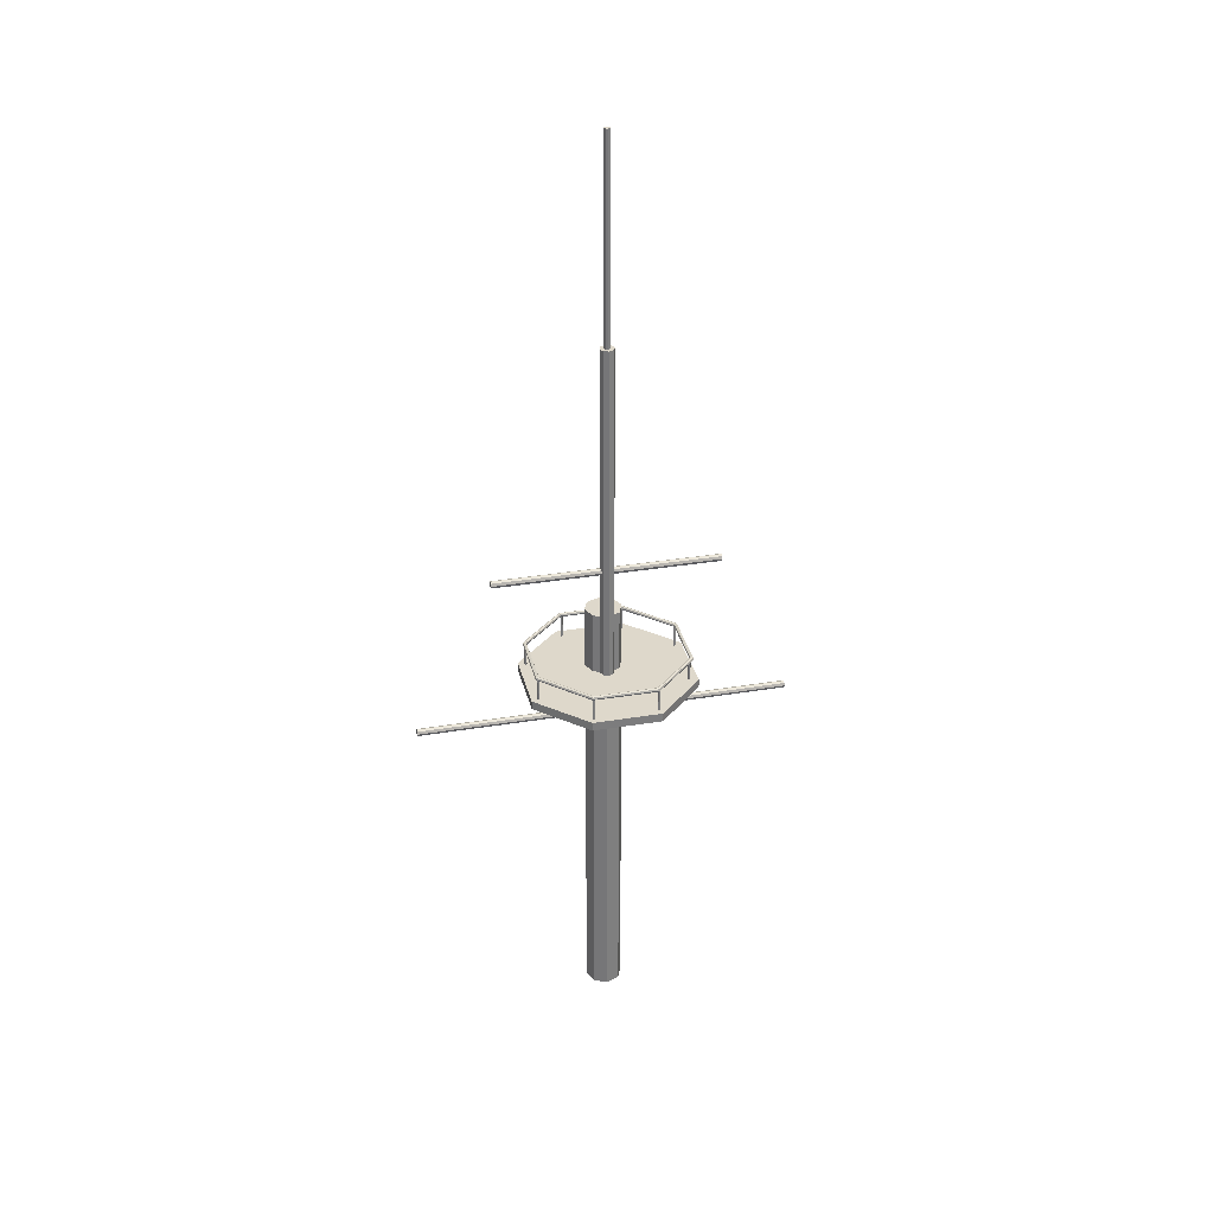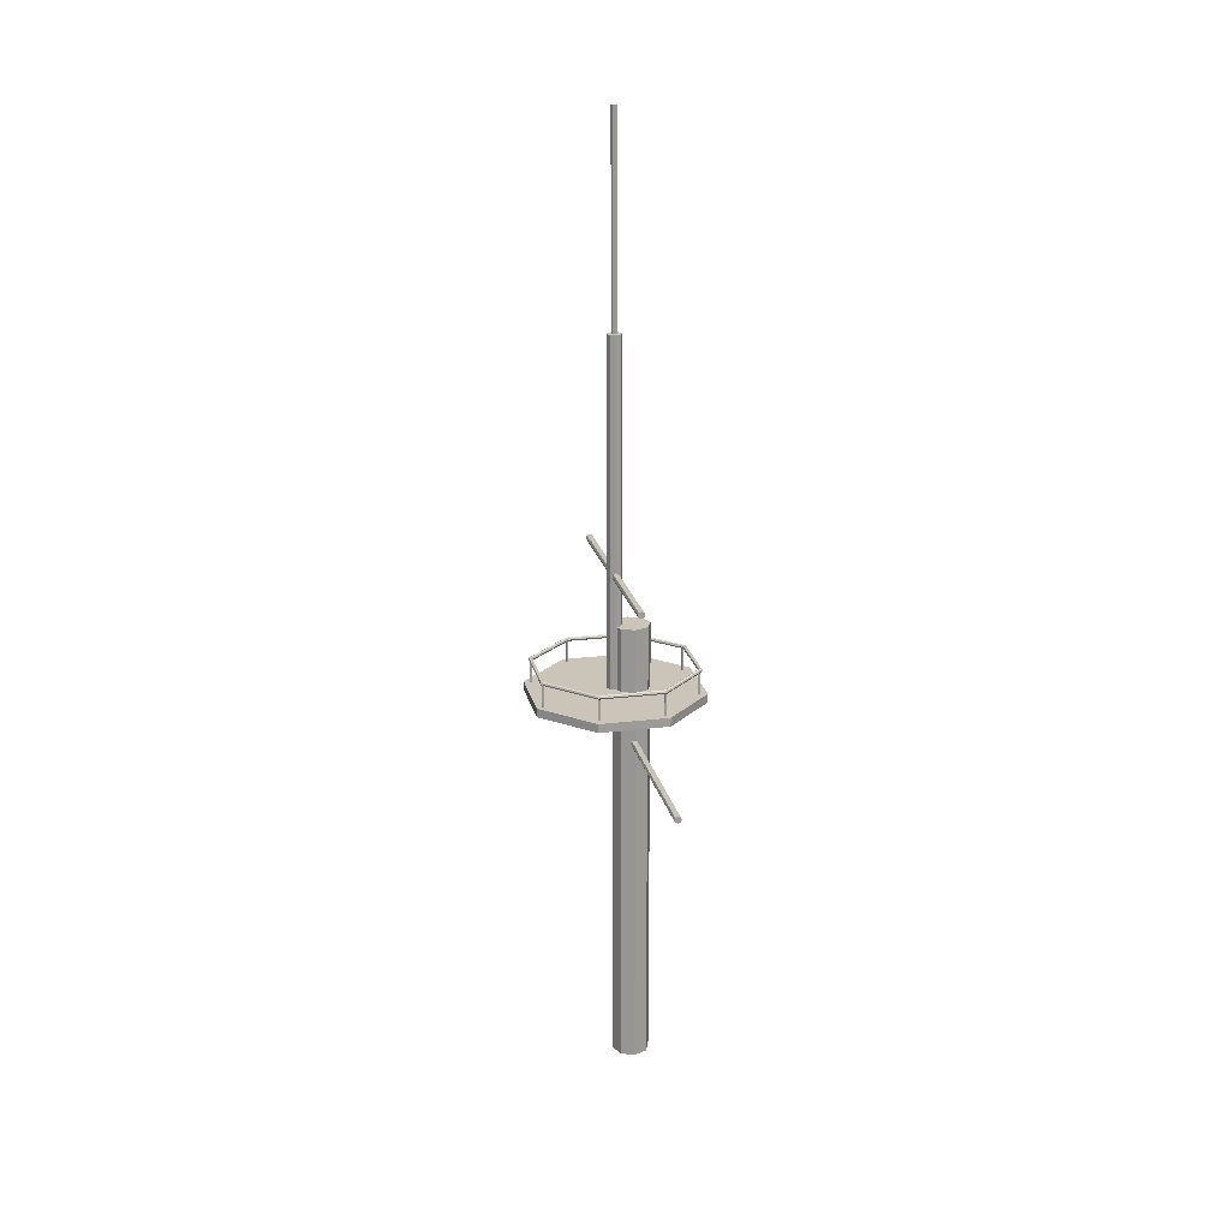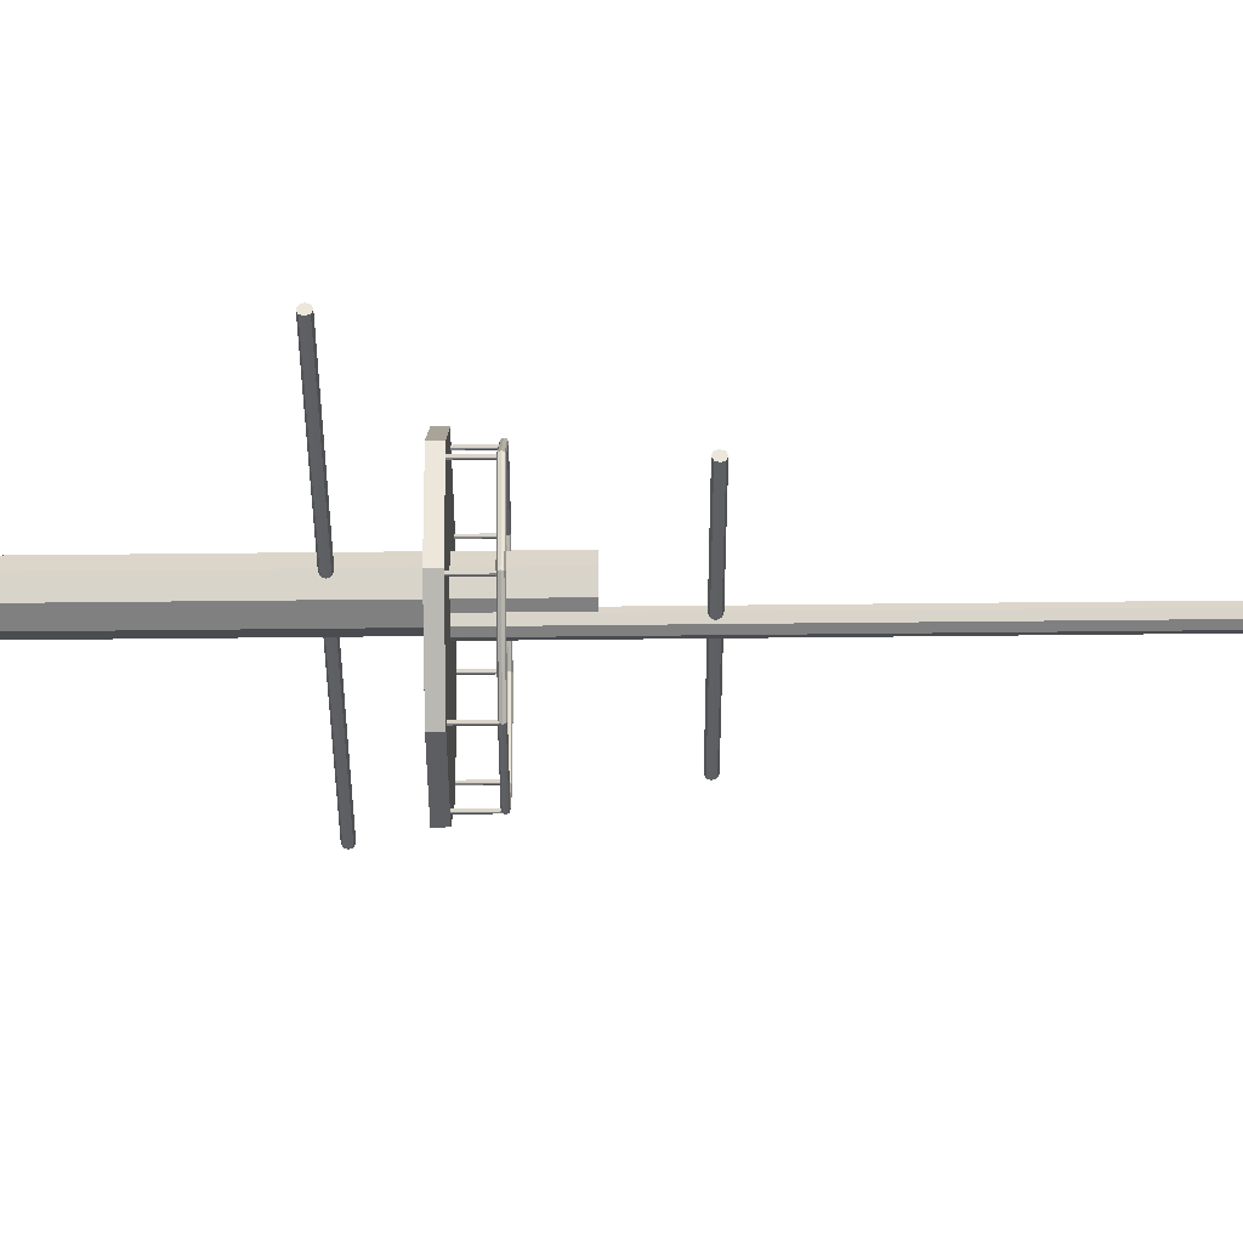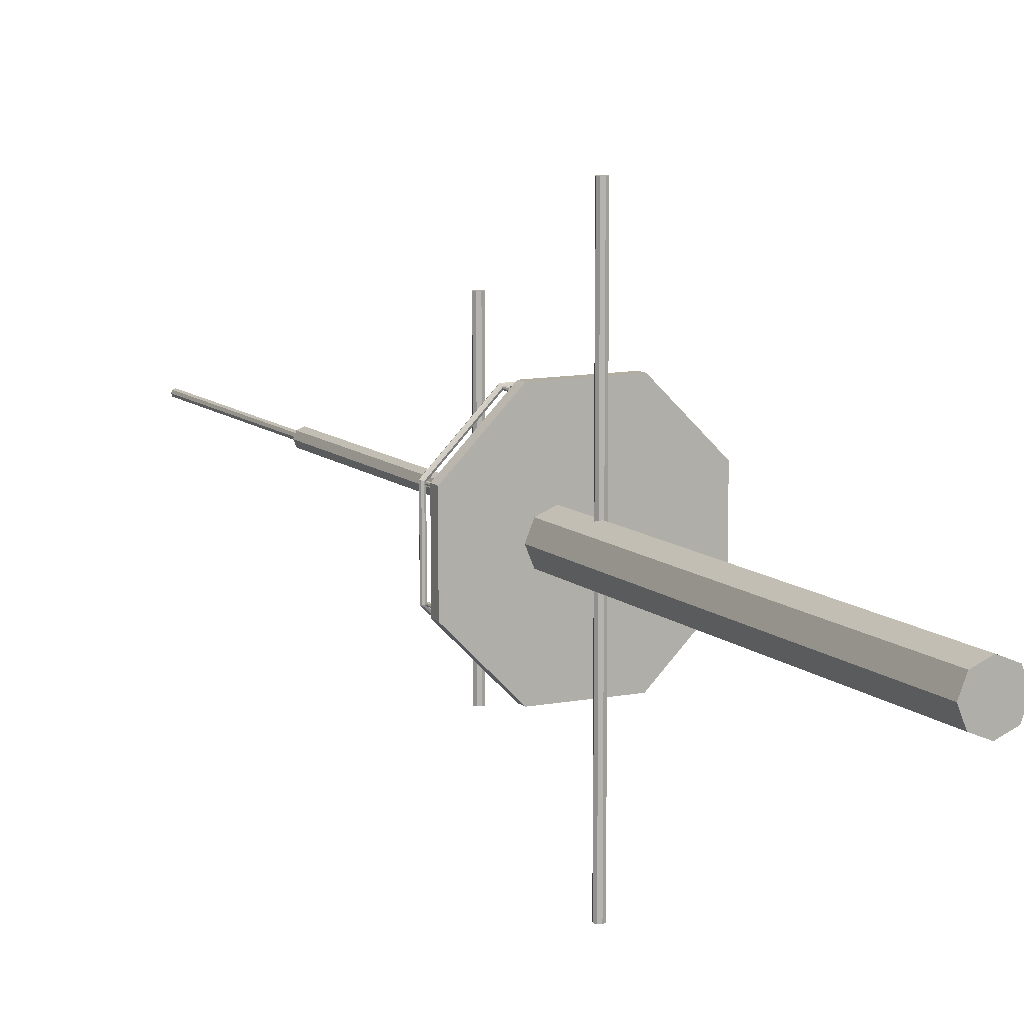
<metadata>
{"format":"obj","ext":"obj","renderer":"f3d","projection":"perspective","resolution":1024,"background":"white","views":[{"elev":31.6,"azim":-103.3,"up":"+Z"},{"elev":20.5,"azim":-12.6,"up":"+Z"},{"elev":52.4,"azim":-90.7,"up":"+Y"},{"elev":10.3,"azim":153.1,"up":"+Y"}]}
</metadata>
<code>
o Cylinder.013_Cylinder.015
v 5.92 0.2697 18.04
v 6.052 0.2697 18.1
v 6.106 0.2697 18.23
v 6.052 0.2697 18.36
v 5.92 0.2697 18.42
v 5.788 0.2697 18.36
v 5.733 0.2697 18.23
v 5.788 0.2697 18.1
v 5.92 19.89 18.04
v 6.052 19.89 18.1
v 6.106 19.89 18.23
v 6.052 19.89 18.36
v 5.92 19.89 18.42
v 5.788 19.89 18.36
v 5.733 19.89 18.23
v 5.788 19.89 18.1
v 5.92 0.2697 18.23
v 5.92 19.89 18.23
f 17 1 2
f 18 10 9
f 17 2 3
f 18 11 10
f 17 3 4
f 18 12 11
f 17 4 5
f 18 13 12
f 17 5 6
f 18 14 13
f 17 6 7
f 18 15 14
f 17 7 8
f 18 16 15
f 8 1 17
f 18 9 16
f 1 9 10 2
f 2 10 11 3
f 3 11 12 4
f 4 12 13 5
f 5 13 14 6
f 6 14 15 7
f 7 15 16 8
f 9 1 8 16
o Cylinder.012_Cylinder.014
v 1.119 11.77 20.78
v 1.164 11.75 20.78
v 1.183 11.7 20.78
v 1.164 11.66 20.78
v 1.119 11.64 20.78
v 1.073 11.66 20.78
v 1.055 11.7 20.78
v 1.073 11.75 20.78
v 1.119 11.77 22.22
v 1.164 11.75 22.22
v 1.183 11.7 22.22
v 1.164 11.66 22.22
v 1.119 11.64 22.22
v 1.073 11.66 22.22
v 1.055 11.7 22.22
v 1.073 11.75 22.22
v 1.119 11.7 20.78
v 1.119 11.7 22.22
f 35 19 20
f 36 28 27
f 35 20 21
f 36 29 28
f 35 21 22
f 36 30 29
f 35 22 23
f 36 31 30
f 35 23 24
f 36 32 31
f 35 24 25
f 36 33 32
f 35 25 26
f 36 34 33
f 26 19 35
f 36 27 34
f 19 27 28 20
f 20 28 29 21
f 21 29 30 22
f 22 30 31 23
f 23 31 32 24
f 24 32 33 25
f 25 33 34 26
f 27 19 26 34
o Cylinder.011_Cylinder.013
v 1.119 8.427 20.78
v 1.164 8.408 20.78
v 1.183 8.363 20.78
v 1.164 8.317 20.78
v 1.119 8.298 20.78
v 1.073 8.317 20.78
v 1.055 8.363 20.78
v 1.073 8.408 20.78
v 1.119 8.427 22.22
v 1.164 8.408 22.22
v 1.183 8.363 22.22
v 1.164 8.317 22.22
v 1.119 8.298 22.22
v 1.073 8.317 22.22
v 1.055 8.363 22.22
v 1.073 8.408 22.22
v 1.119 8.363 20.78
v 1.119 8.363 22.22
f 53 37 38
f 54 46 45
f 53 38 39
f 54 47 46
f 53 39 40
f 54 48 47
f 53 40 41
f 54 49 48
f 53 41 42
f 54 50 49
f 53 42 43
f 54 51 50
f 53 43 44
f 54 52 51
f 44 37 53
f 54 45 52
f 37 45 46 38
f 38 46 47 39
f 39 47 48 40
f 40 48 49 41
f 41 49 50 42
f 42 50 51 43
f 43 51 52 44
f 45 37 44 52
o Cylinder.010_Cylinder.012
v 3.47 6.244 20.77
v 3.515 6.225 20.77
v 3.534 6.18 20.77
v 3.515 6.135 20.77
v 3.47 6.116 20.77
v 3.425 6.135 20.77
v 3.406 6.18 20.77
v 3.425 6.225 20.77
v 3.47 6.244 22.22
v 3.515 6.225 22.22
v 3.534 6.18 22.22
v 3.515 6.135 22.22
v 3.47 6.116 22.22
v 3.425 6.135 22.22
v 3.406 6.18 22.22
v 3.425 6.225 22.22
v 3.47 6.18 20.77
v 3.47 6.18 22.22
f 71 55 56
f 72 64 63
f 71 56 57
f 72 65 64
f 71 57 58
f 72 66 65
f 71 58 59
f 72 67 66
f 71 59 60
f 72 68 67
f 71 60 61
f 72 69 68
f 71 61 62
f 72 70 69
f 62 55 71
f 72 63 70
f 55 63 64 56
f 56 64 65 57
f 57 65 66 58
f 58 66 67 59
f 59 67 68 60
f 60 68 69 61
f 61 69 70 62
f 63 55 62 70
o Cylinder.009_Cylinder.011
v 6.73 6.159 20.76
v 6.775 6.14 20.76
v 6.794 6.095 20.76
v 6.775 6.05 20.76
v 6.73 6.031 20.76
v 6.685 6.05 20.76
v 6.666 6.095 20.76
v 6.685 6.14 20.76
v 6.73 6.159 22.2
v 6.775 6.14 22.2
v 6.794 6.095 22.2
v 6.775 6.05 22.2
v 6.73 6.031 22.2
v 6.685 6.05 22.2
v 6.666 6.095 22.2
v 6.685 6.14 22.2
v 6.73 6.095 20.76
v 6.73 6.095 22.2
f 89 73 74
f 90 82 81
f 89 74 75
f 90 83 82
f 89 75 76
f 90 84 83
f 89 76 77
f 90 85 84
f 89 77 78
f 90 86 85
f 89 78 79
f 90 87 86
f 89 79 80
f 90 88 87
f 80 73 89
f 90 81 88
f 73 81 82 74
f 74 82 83 75
f 75 83 84 76
f 76 84 85 77
f 77 85 86 78
f 78 86 87 79
f 79 87 88 80
f 81 73 80 88
o Cylinder.008_Cylinder.010
v 8.992 8.426 20.75
v 9.038 8.407 20.75
v 9.056 8.362 20.75
v 9.038 8.317 20.75
v 8.992 8.298 20.75
v 8.947 8.317 20.75
v 8.928 8.362 20.75
v 8.947 8.407 20.75
v 8.992 8.426 22.19
v 9.038 8.407 22.19
v 9.056 8.362 22.19
v 9.038 8.317 22.19
v 8.992 8.298 22.19
v 8.947 8.317 22.19
v 8.928 8.362 22.19
v 8.947 8.407 22.19
v 8.992 8.362 20.75
v 8.992 8.362 22.19
f 107 91 92
f 108 100 99
f 107 92 93
f 108 101 100
f 107 93 94
f 108 102 101
f 107 94 95
f 108 103 102
f 107 95 96
f 108 104 103
f 107 96 97
f 108 105 104
f 107 97 98
f 108 106 105
f 98 91 107
f 108 99 106
f 91 99 100 92
f 92 100 101 93
f 93 101 102 94
f 94 102 103 95
f 95 103 104 96
f 96 104 105 97
f 97 105 106 98
f 99 91 98 106
o Cylinder.007_Cylinder.009
v 8.992 11.67 20.75
v 9.038 11.65 20.75
v 9.056 11.61 20.75
v 9.038 11.56 20.75
v 8.992 11.54 20.75
v 8.947 11.56 20.75
v 8.928 11.61 20.75
v 8.947 11.65 20.75
v 8.992 11.67 22.19
v 9.038 11.65 22.19
v 9.056 11.61 22.19
v 9.038 11.56 22.19
v 8.992 11.54 22.19
v 8.947 11.56 22.19
v 8.928 11.61 22.19
v 8.947 11.65 22.19
v 8.992 11.61 20.75
v 8.992 11.61 22.19
f 125 109 110
f 126 118 117
f 125 110 111
f 126 119 118
f 125 111 112
f 126 120 119
f 125 112 113
f 126 121 120
f 125 113 114
f 126 122 121
f 125 114 115
f 126 123 122
f 125 115 116
f 126 124 123
f 116 109 125
f 126 117 124
f 109 117 118 110
f 110 118 119 111
f 111 119 120 112
f 112 120 121 113
f 113 121 122 114
f 114 122 123 115
f 115 123 124 116
f 117 109 116 124
o Cylinder.006_Cylinder.007
v 6.74 14.05 20.72
v 6.786 14.03 20.72
v 6.805 13.98 20.72
v 6.786 13.94 20.72
v 6.74 13.92 20.72
v 6.695 13.94 20.72
v 6.676 13.98 20.72
v 6.695 14.03 20.72
v 6.74 14.05 22.16
v 6.786 14.03 22.16
v 6.805 13.98 22.16
v 6.786 13.94 22.16
v 6.74 13.92 22.16
v 6.695 13.94 22.16
v 6.676 13.98 22.16
v 6.695 14.03 22.16
v 6.74 13.98 20.72
v 6.74 13.98 22.16
f 143 127 128
f 144 136 135
f 143 128 129
f 144 137 136
f 143 129 130
f 144 138 137
f 143 130 131
f 144 139 138
f 143 131 132
f 144 140 139
f 143 132 133
f 144 141 140
f 143 133 134
f 144 142 141
f 134 127 143
f 144 135 142
f 127 135 136 128
f 128 136 137 129
f 129 137 138 130
f 130 138 139 131
f 131 139 140 132
f 132 140 141 133
f 133 141 142 134
f 135 127 134 142
o Cylinder.005_Cylinder.006
v 3.463 14.05 20.72
v 3.509 14.03 20.72
v 3.528 13.98 20.72
v 3.509 13.94 20.72
v 3.463 13.92 20.72
v 3.418 13.94 20.72
v 3.399 13.98 20.72
v 3.418 14.03 20.72
v 3.463 14.05 22.16
v 3.509 14.03 22.16
v 3.528 13.98 22.16
v 3.509 13.94 22.16
v 3.463 13.92 22.16
v 3.418 13.94 22.16
v 3.399 13.98 22.16
v 3.418 14.03 22.16
v 3.463 13.98 20.72
v 3.463 13.98 22.16
f 161 145 146
f 162 154 153
f 161 146 147
f 162 155 154
f 161 147 148
f 162 156 155
f 161 148 149
f 162 157 156
f 161 149 150
f 162 158 157
f 161 150 151
f 162 159 158
f 161 151 152
f 162 160 159
f 152 145 161
f 162 153 160
f 145 153 154 146
f 146 154 155 147
f 147 155 156 148
f 148 156 157 149
f 149 157 158 150
f 150 158 159 151
f 151 159 160 152
f 153 145 152 160
o Torus
v 9.171 8.327 22.24
v 9.142 8.339 22.32
v 9.071 8.369 22.35
v 9 8.399 22.32
v 8.971 8.412 22.24
v 9 8.399 22.16
v 9.071 8.369 22.13
v 9.142 8.339 22.16
v 9.191 11.71 22.24
v 9.162 11.7 22.32
v 9.091 11.67 22.35
v 9.019 11.64 22.32
v 8.99 11.63 22.24
v 9.019 11.64 22.16
v 9.091 11.67 22.13
v 9.162 11.7 22.16
v 6.815 14.11 22.24
v 6.802 14.08 22.32
v 6.772 14.01 22.35
v 6.742 13.94 22.32
v 6.73 13.91 22.24
v 6.742 13.94 22.16
v 6.772 14.01 22.13
v 6.802 14.08 22.16
v 3.433 14.13 22.24
v 3.445 14.1 22.32
v 3.474 14.03 22.35
v 3.503 13.96 22.32
v 3.515 13.93 22.24
v 3.503 13.96 22.16
v 3.474 14.03 22.13
v 3.445 14.1 22.16
v 1.028 11.76 22.24
v 1.058 11.74 22.32
v 1.129 11.71 22.35
v 1.199 11.68 22.32
v 1.229 11.67 22.24
v 1.199 11.68 22.16
v 1.129 11.71 22.13
v 1.058 11.74 22.16
v 1.008 8.375 22.24
v 1.038 8.387 22.32
v 1.109 8.416 22.35
v 1.18 8.445 22.32
v 1.21 8.457 22.24
v 1.18 8.445 22.16
v 1.109 8.416 22.13
v 1.038 8.387 22.16
v 3.385 5.97 22.24
v 3.397 6 22.32
v 3.427 6.071 22.35
v 3.457 6.141 22.32
v 3.469 6.171 22.24
v 3.457 6.141 22.16
v 3.427 6.071 22.13
v 3.397 6 22.16
v 6.766 5.95 22.24
v 6.754 5.98 22.32
v 6.725 6.051 22.35
v 6.696 6.122 22.32
v 6.684 6.152 22.24
v 6.696 6.122 22.16
v 6.725 6.051 22.13
v 6.754 5.98 22.16
f 163 171 172 164
f 164 172 173 165
f 165 173 174 166
f 166 174 175 167
f 167 175 176 168
f 168 176 177 169
f 169 177 178 170
f 163 170 178 171
f 171 179 180 172
f 172 180 181 173
f 173 181 182 174
f 174 182 183 175
f 175 183 184 176
f 176 184 185 177
f 177 185 186 178
f 178 186 179 171
f 179 187 188 180
f 180 188 189 181
f 181 189 190 182
f 182 190 191 183
f 183 191 192 184
f 184 192 193 185
f 185 193 194 186
f 186 194 187 179
f 187 195 196 188
f 188 196 197 189
f 189 197 198 190
f 190 198 199 191
f 191 199 200 192
f 192 200 201 193
f 193 201 202 194
f 194 202 195 187
f 195 203 204 196
f 196 204 205 197
f 197 205 206 198
f 198 206 207 199
f 199 207 208 200
f 200 208 209 201
f 201 209 210 202
f 202 210 203 195
f 203 211 212 204
f 204 212 213 205
f 205 213 214 206
f 206 214 215 207
f 207 215 216 208
f 208 216 217 209
f 209 217 218 210
f 210 218 211 203
f 211 219 220 212
f 212 220 221 213
f 213 221 222 214
f 214 222 223 215
f 215 223 224 216
f 216 224 225 217
f 217 225 226 218
f 218 226 219 211
f 219 163 164 220
f 220 164 165 221
f 221 165 166 222
f 222 166 167 223
f 223 167 168 224
f 224 168 169 225
f 225 169 170 226
f 226 170 163 219
o Cylinder.004_Cylinder.005
v 5.074 4.2 26.82
v 5.206 4.2 26.87
v 5.261 4.2 27
v 5.206 4.2 27.13
v 5.074 4.2 27.19
v 4.942 4.2 27.13
v 4.887 4.2 27
v 4.942 4.2 26.87
v 5.074 15.96 26.82
v 5.206 15.96 26.87
v 5.261 15.96 27
v 5.206 15.96 27.13
v 5.074 15.96 27.19
v 4.942 15.96 27.13
v 4.887 15.96 27
v 4.942 15.96 26.87
v 5.074 4.2 27
v 5.074 15.96 27
f 243 227 228
f 244 236 235
f 243 228 229
f 244 237 236
f 243 229 230
f 244 238 237
f 243 230 231
f 244 239 238
f 243 231 232
f 244 240 239
f 243 232 233
f 244 241 240
f 243 233 234
f 244 242 241
f 234 227 243
f 244 235 242
f 227 235 236 228
f 228 236 237 229
f 229 237 238 230
f 230 238 239 231
f 231 239 240 232
f 232 240 241 233
f 233 241 242 234
f 235 227 234 242
o Cylinder.003_Cylinder.004
v 5.074 10.24 32.16
v 5.187 10.19 32.16
v 5.233 10.08 32.16
v 5.187 9.965 32.16
v 5.074 9.919 32.16
v 4.961 9.965 32.16
v 4.915 10.08 32.16
v 4.961 10.19 32.16
v 5.074 10.24 49.6
v 5.187 10.19 49.6
v 5.233 10.08 49.6
v 5.187 9.965 49.6
v 5.074 9.919 49.6
v 4.961 9.965 49.6
v 4.915 10.08 49.6
v 4.961 10.19 49.6
v 5.074 10.08 32.16
v 5.074 10.08 49.6
f 261 245 246
f 262 254 253
f 261 246 247
f 262 255 254
f 261 247 248
f 262 256 255
f 261 248 249
f 262 257 256
f 261 249 250
f 262 258 257
f 261 250 251
f 262 259 258
f 261 251 252
f 262 260 259
f 252 245 261
f 262 253 260
f 245 253 254 246
f 246 254 255 247
f 247 255 256 248
f 248 256 257 249
f 249 257 258 250
f 250 258 259 251
f 251 259 260 252
f 253 245 252 260
o Cylinder.002
v 5.074 10.45 20.64
v 5.34 10.34 20.64
v 5.45 10.08 20.64
v 5.34 9.812 20.64
v 5.074 9.702 20.64
v 4.808 9.812 20.64
v 4.698 10.08 20.64
v 4.808 10.34 20.64
v 5.074 10.45 39.04
v 5.34 10.34 39.04
v 5.45 10.08 39.04
v 5.34 9.812 39.04
v 5.074 9.702 39.04
v 4.808 9.812 39.04
v 4.698 10.08 39.04
v 4.808 10.34 39.04
v 5.074 10.08 20.64
v 5.074 10.08 39.04
f 279 263 264
f 280 272 271
f 279 264 265
f 280 273 272
f 279 265 266
f 280 274 273
f 279 266 267
f 280 275 274
f 279 267 268
f 280 276 275
f 279 268 269
f 280 277 276
f 279 269 270
f 280 278 277
f 270 263 279
f 280 271 278
f 263 271 272 264
f 264 272 273 265
f 265 273 274 266
f 266 274 275 267
f 267 275 276 268
f 268 276 277 269
f 269 277 278 270
f 271 263 270 278
o Cylinder.001
v 6.909 14.37 20.55
v 9.447 11.83 20.55
v 9.445 8.235 20.55
v 6.905 5.697 20.55
v 3.315 5.699 20.55
v 0.7771 8.239 20.55
v 0.7787 11.83 20.55
v 3.319 14.37 20.55
v 6.909 14.37 21.02
v 9.447 11.83 21.02
v 9.445 8.235 21.02
v 6.905 5.697 21.02
v 3.315 5.699 21.02
v 0.7771 8.239 21.02
v 0.7787 11.83 21.02
v 3.319 14.37 21.02
v 5.112 10.03 20.55
v 5.112 10.03 21.02
f 297 281 282
f 298 290 289
f 297 282 283
f 298 291 290
f 297 283 284
f 298 292 291
f 297 284 285
f 298 293 292
f 297 285 286
f 298 294 293
f 297 286 287
f 298 295 294
f 297 287 288
f 298 296 295
f 288 281 297
f 298 289 296
f 281 289 290 282
f 282 290 291 283
f 283 291 292 284
f 284 292 293 285
f 285 293 294 286
f 286 294 295 287
f 287 295 296 288
f 289 281 288 296
o Cylinder
v 5.962 11.05 0.1574
v 6.647 10.76 0.1574
v 6.931 10.08 0.1574
v 6.647 9.392 0.1574
v 5.962 9.108 0.1574
v 5.276 9.392 0.1574
v 4.992 10.08 0.1574
v 5.276 10.76 0.1574
v 5.962 11.05 24.36
v 6.647 10.76 24.36
v 6.931 10.08 24.36
v 6.647 9.392 24.36
v 5.962 9.108 24.36
v 5.276 9.392 24.36
v 4.992 10.08 24.36
v 5.276 10.76 24.36
v 5.962 10.08 0.1574
v 5.962 10.08 24.36
f 315 299 300
f 316 308 307
f 315 300 301
f 316 309 308
f 315 301 302
f 316 310 309
f 315 302 303
f 316 311 310
f 315 303 304
f 316 312 311
f 315 304 305
f 316 313 312
f 315 305 306
f 316 314 313
f 306 299 315
f 316 307 314
f 299 307 308 300
f 300 308 309 301
f 301 309 310 302
f 302 310 311 303
f 303 311 312 304
f 304 312 313 305
f 305 313 314 306
f 307 299 306 314

</code>
